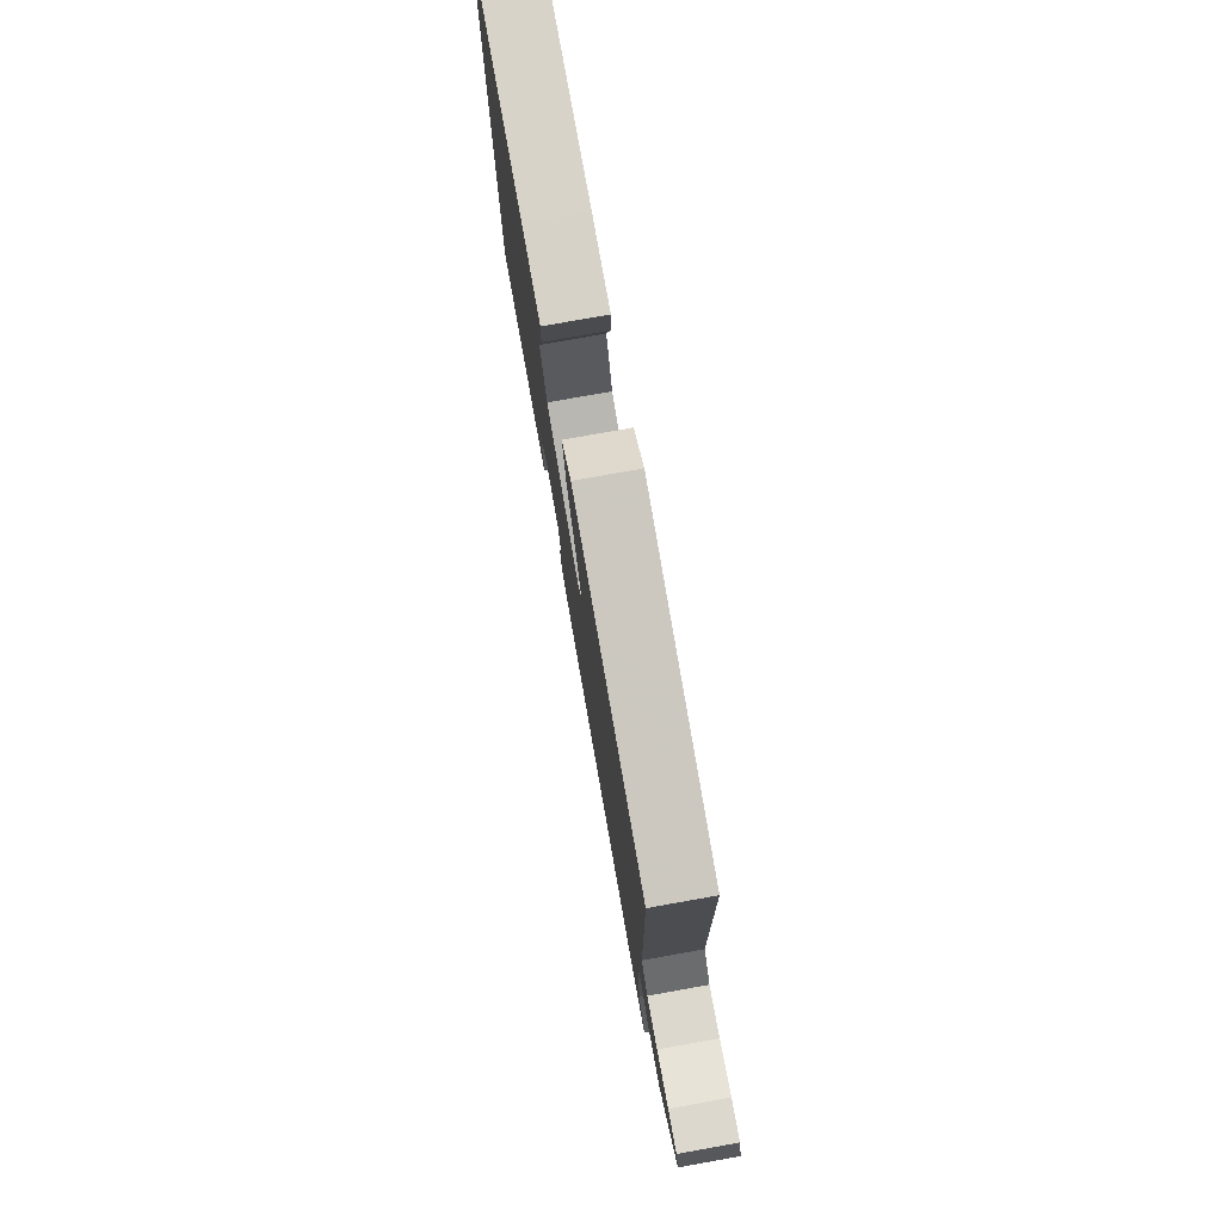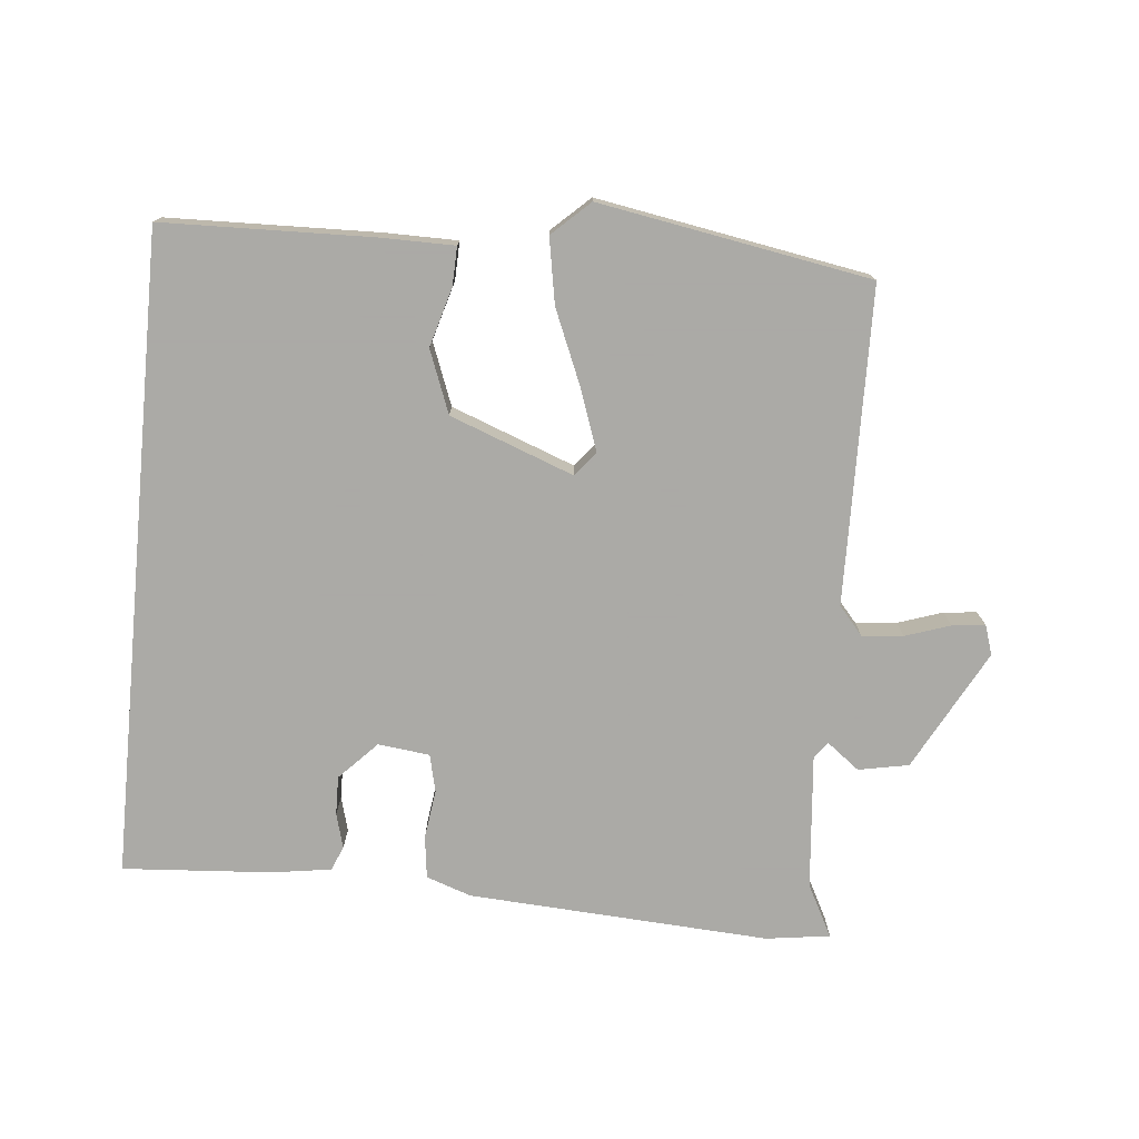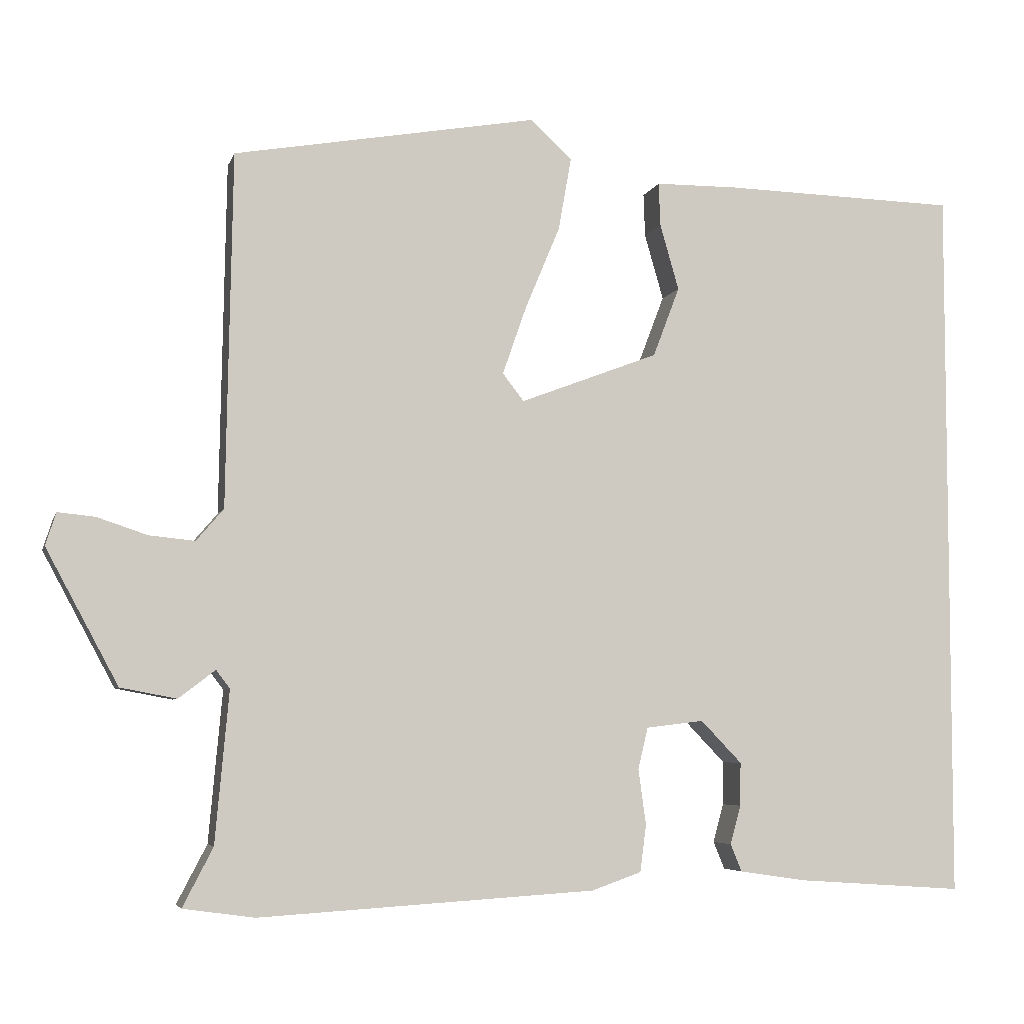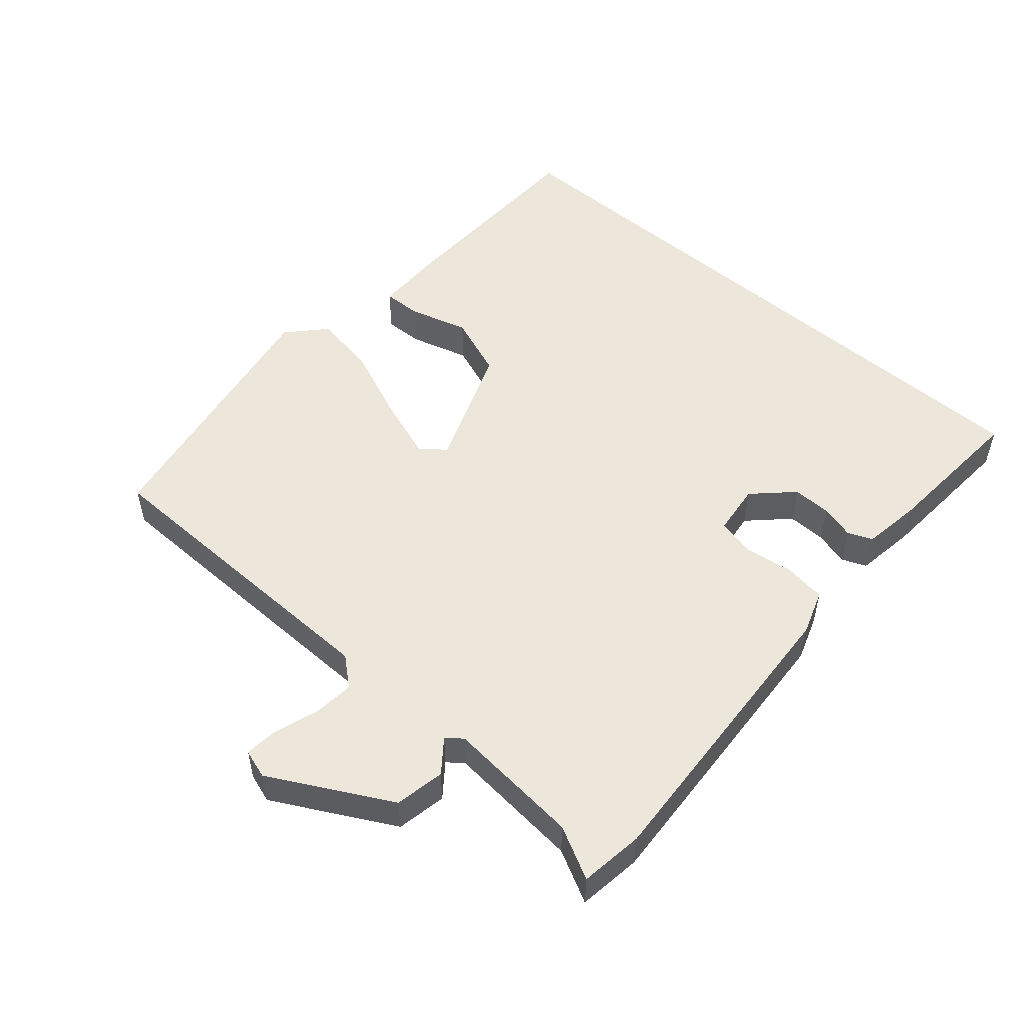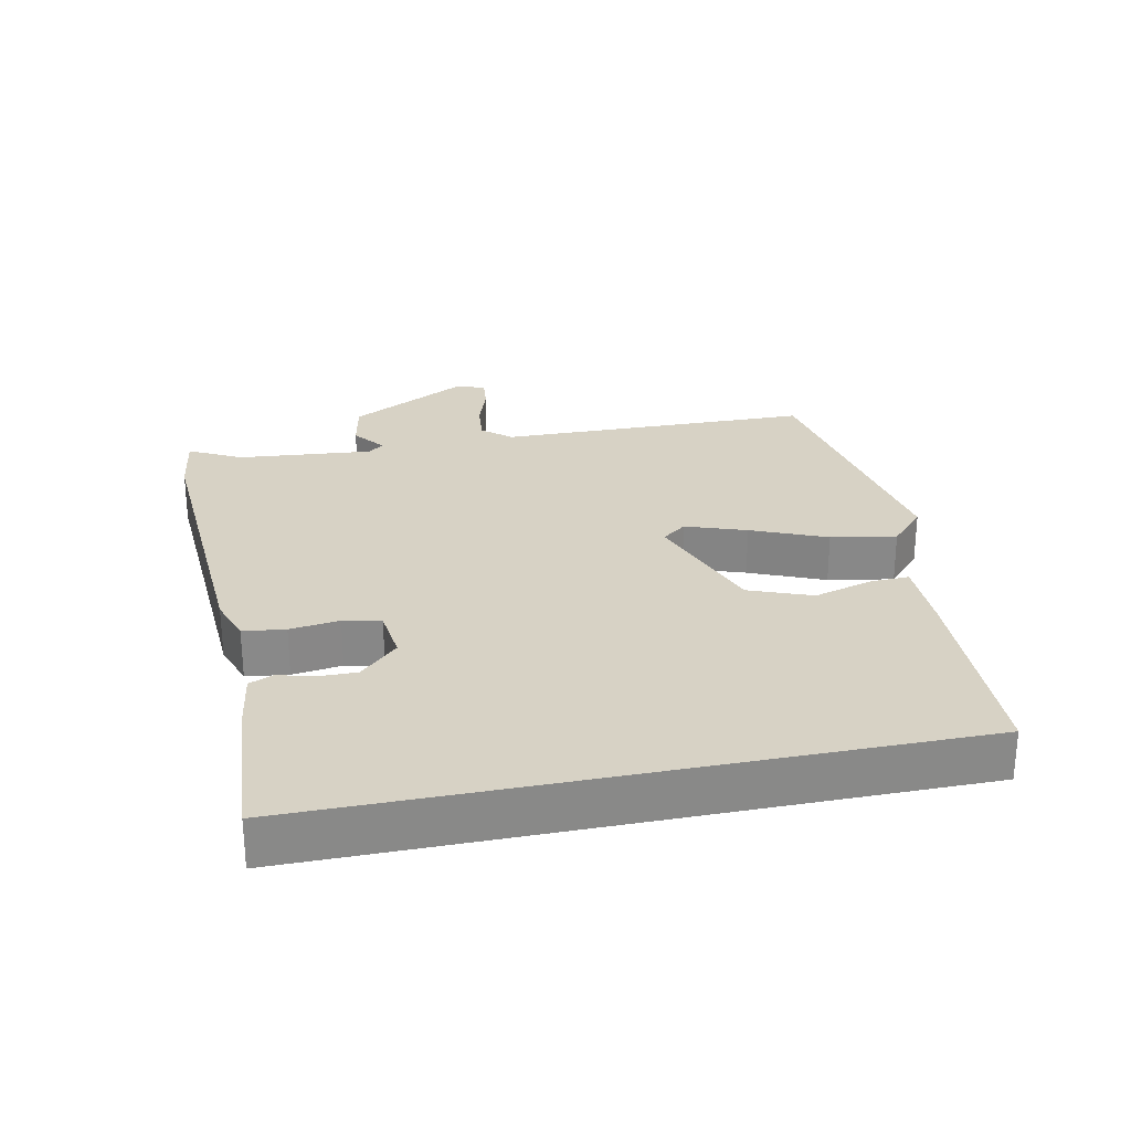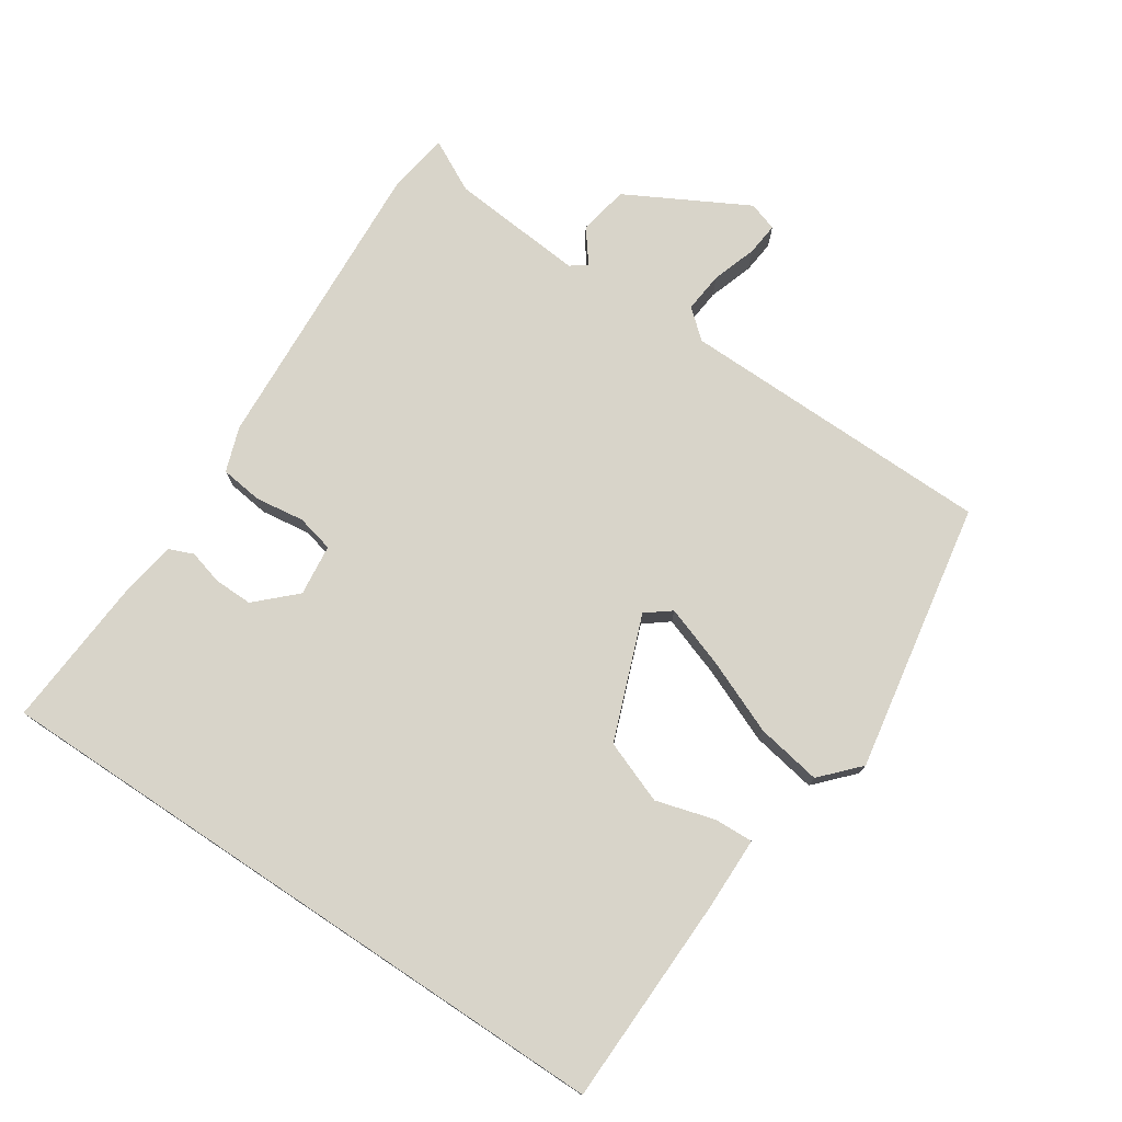
<metadata>
{"format":"obj","ext":"obj","renderer":"f3d","projection":"perspective","resolution":1024,"background":"white","views":[{"elev":77.9,"azim":79.9,"up":"+Z"},{"elev":-75.7,"azim":-5.4,"up":"+Y"},{"elev":-5.4,"azim":166.0,"up":"+Z"},{"elev":52.2,"azim":130.9,"up":"+Y"},{"elev":27.3,"azim":-101.6,"up":"+Y"},{"elev":75.4,"azim":-56.4,"up":"+Y"}]}
</metadata>
<code>
v 0.551 0.07 -0.493
v 0.457 0.07 -0.506
v 0.014 0.07 -0.479
v -0.052 0.07 -0.456
v -0.06 0.07 -0.394
v -0.05 0.07 -0.321
v -0.063 0.07 -0.266
v -0.139 0.07 -0.257
v -0.193 0.07 -0.313
v -0.192 0.07 -0.37
v -0.178 0.07 -0.421
v -0.193 0.07 -0.457
v -0.28 0.07 -0.47
v -0.5 0.07 -0.485
v -0.5 0.07 0.464
v -0.191 0.07 0.472
v -0.083 0.07 0.471
v -0.085 0.07 0.414
v -0.11 0.07 0.327
v -0.075 0.07 0.235
v 0.107 0.07 0.166
v 0.135 0.07 0.202
v 0.104 0.07 0.291
v 0.058 0.07 0.401
v 0.041 0.07 0.497
v 0.096 0.07 0.548
v 0.495 0.07 0.478
v 0.503 0.07 0.013
v 0.539 0.07 -0.029
v 0.599 0.07 -0.023
v 0.665 0.07 -0.001
v 0.714 0.07 0.004
v 0.728 0.07 -0.039
v 0.633 0.07 -0.216
v 0.559 0.07 -0.23
v 0.511 0.07 -0.193
v 0.493 0.07 -0.217
v 0.511 0.07 -0.416
v 0.551 0 -0.493
v 0.457 0 -0.506
v 0.014 0 -0.479
v -0.052 0 -0.456
v -0.06 0 -0.394
v -0.05 0 -0.321
v -0.063 0 -0.266
v -0.139 0 -0.257
v -0.193 0 -0.313
v -0.192 0 -0.37
v -0.178 0 -0.421
v -0.193 0 -0.457
v -0.28 0 -0.47
v -0.5 0 -0.485
v -0.5 0 0.464
v -0.191 0 0.472
v -0.083 0 0.471
v -0.085 0 0.414
v -0.11 0 0.327
v -0.075 0 0.235
v 0.107 0 0.166
v 0.135 0 0.202
v 0.104 0 0.291
v 0.058 0 0.401
v 0.041 0 0.497
v 0.096 0 0.548
v 0.495 0 0.478
v 0.503 0 0.013
v 0.539 0 -0.029
v 0.599 0 -0.023
v 0.665 0 -0.001
v 0.714 0 0.004
v 0.728 0 -0.039
v 0.633 0 -0.216
v 0.559 0 -0.23
v 0.511 0 -0.193
v 0.493 0 -0.217
v 0.511 0 -0.416
f 34 35 36
f 33 34 36
f 32 33 36
f 31 32 36
f 30 31 36
f 29 30 36 37
f 28 29 37
f 27 28 37
f 26 27 37
f 25 26 37
f 24 25 37
f 23 24 37
f 22 23 37 38
f 17 18 19
f 16 17 19
f 15 16 19
f 14 15 19
f 14 19 20
f 12 13 14
f 11 12 14
f 10 11 14
f 9 10 14
f 14 20 21
f 9 14 21
f 8 9 21
f 4 5 6
f 3 4 6
f 2 3 6
f 1 2 6
f 38 1 6
f 22 38 6
f 21 22 6
f 7 8 21
f 6 7 21
f 74 73 72
f 74 72 71
f 74 71 70
f 74 70 69
f 74 69 68
f 75 74 68 67
f 75 67 66
f 75 66 65
f 75 65 64
f 75 64 63
f 75 63 62
f 75 62 61
f 76 75 61 60
f 57 56 55
f 57 55 54
f 57 54 53
f 57 53 52
f 58 57 52
f 52 51 50
f 52 50 49
f 52 49 48
f 52 48 47
f 59 58 52
f 59 52 47
f 59 47 46
f 44 43 42
f 44 42 41
f 44 41 40
f 44 40 39
f 44 39 76
f 44 76 60
f 44 60 59
f 59 46 45
f 59 45 44
f 1 39 40 2
f 2 40 41 3
f 3 41 42 4
f 4 42 43 5
f 5 43 44 6
f 6 44 45 7
f 7 45 46 8
f 8 46 47 9
f 9 47 48 10
f 10 48 49 11
f 11 49 50 12
f 12 50 51 13
f 13 51 52 14
f 14 52 53 15
f 15 53 54 16
f 16 54 55 17
f 17 55 56 18
f 18 56 57 19
f 19 57 58 20
f 20 58 59 21
f 21 59 60 22
f 22 60 61 23
f 23 61 62 24
f 24 62 63 25
f 25 63 64 26
f 26 64 65 27
f 27 65 66 28
f 28 66 67 29
f 29 67 68 30
f 30 68 69 31
f 31 69 70 32
f 32 70 71 33
f 33 71 72 34
f 34 72 73 35
f 35 73 74 36
f 36 74 75 37
f 37 75 76 38
f 38 76 39 1

</code>
